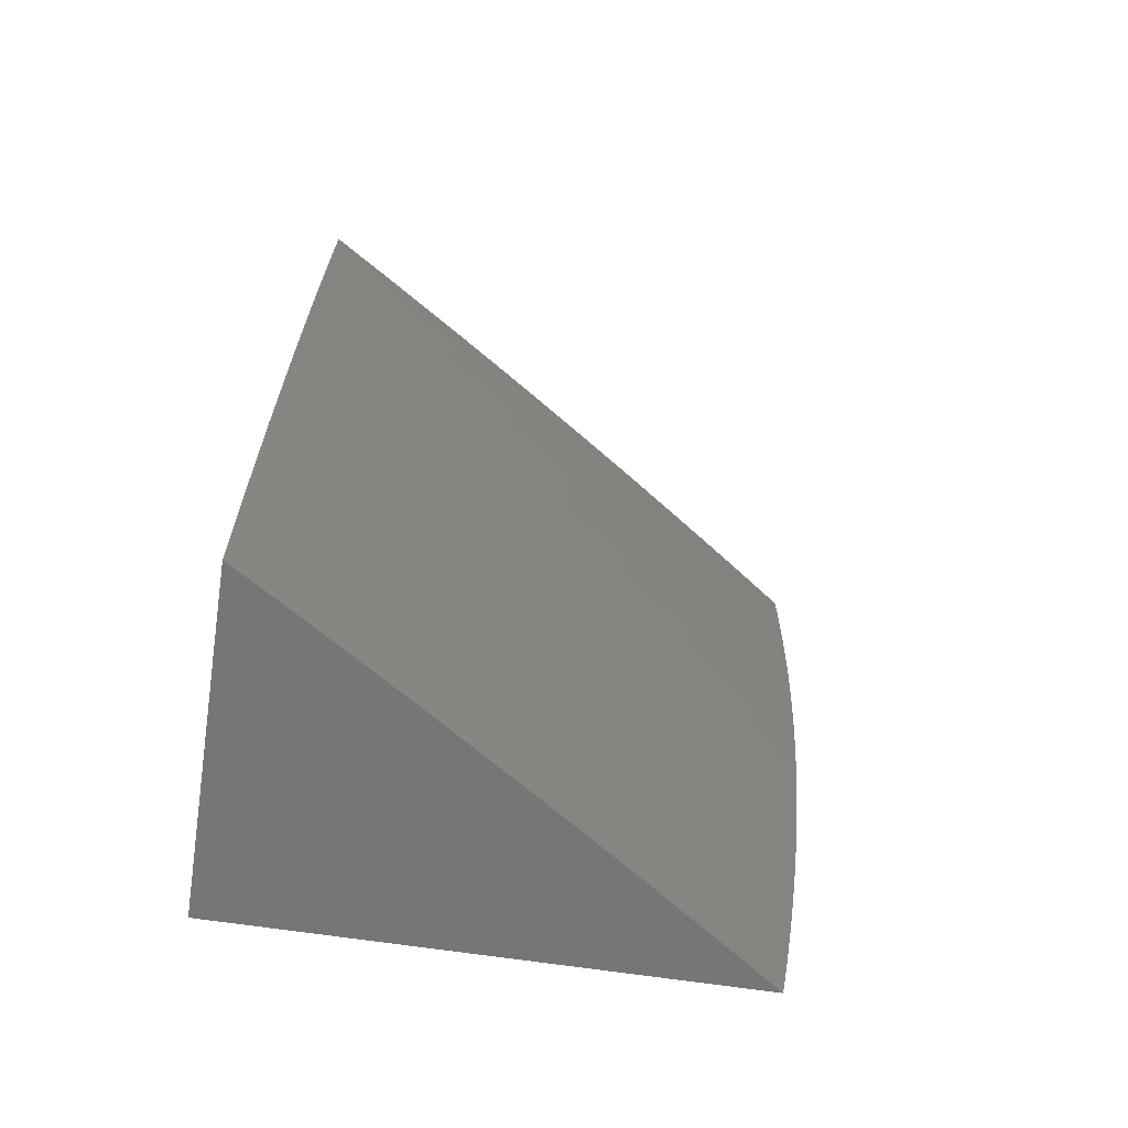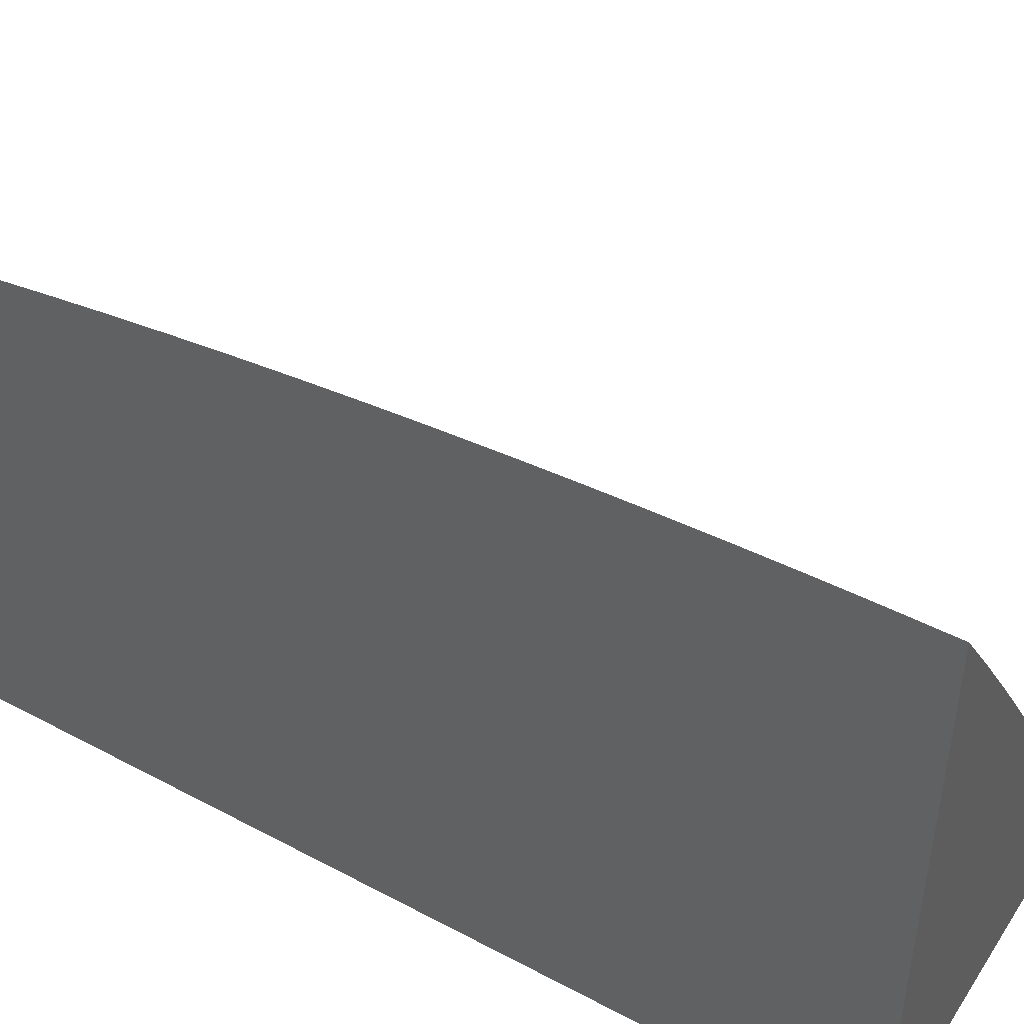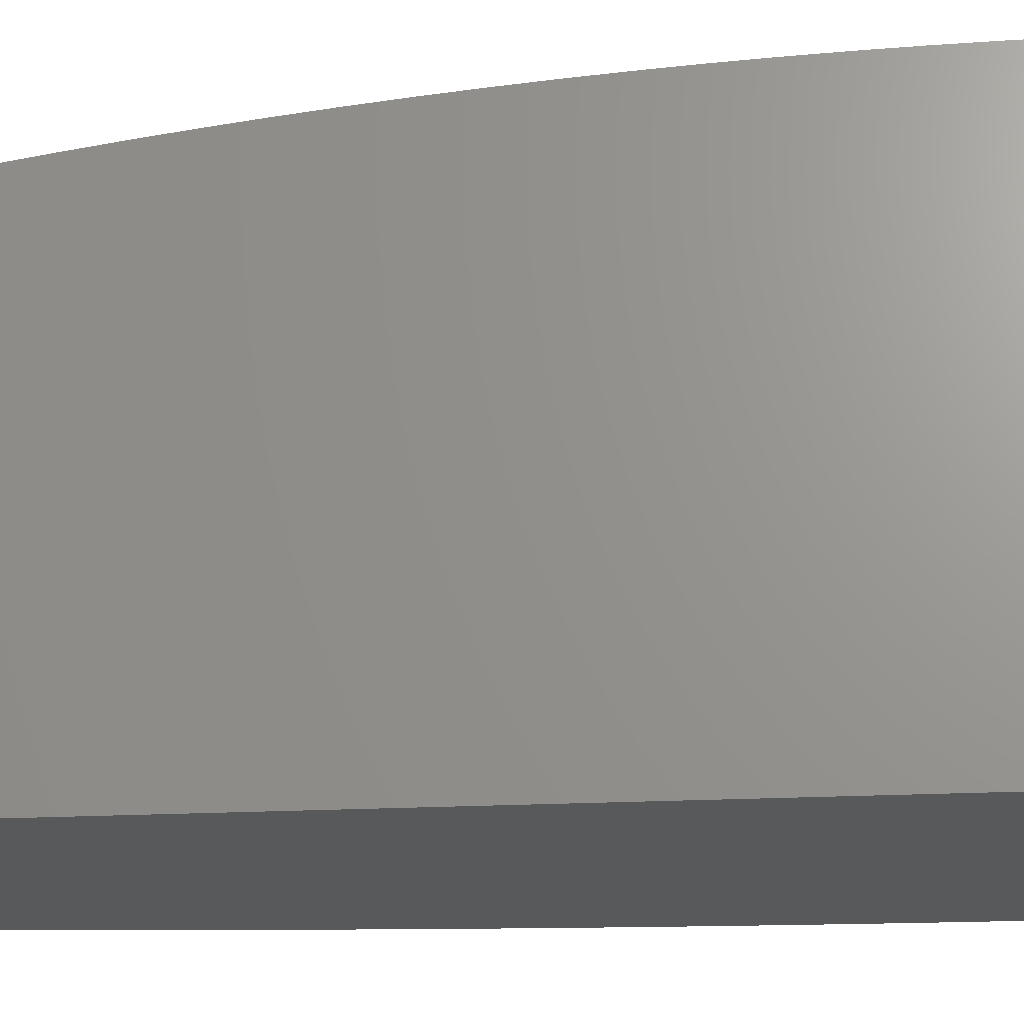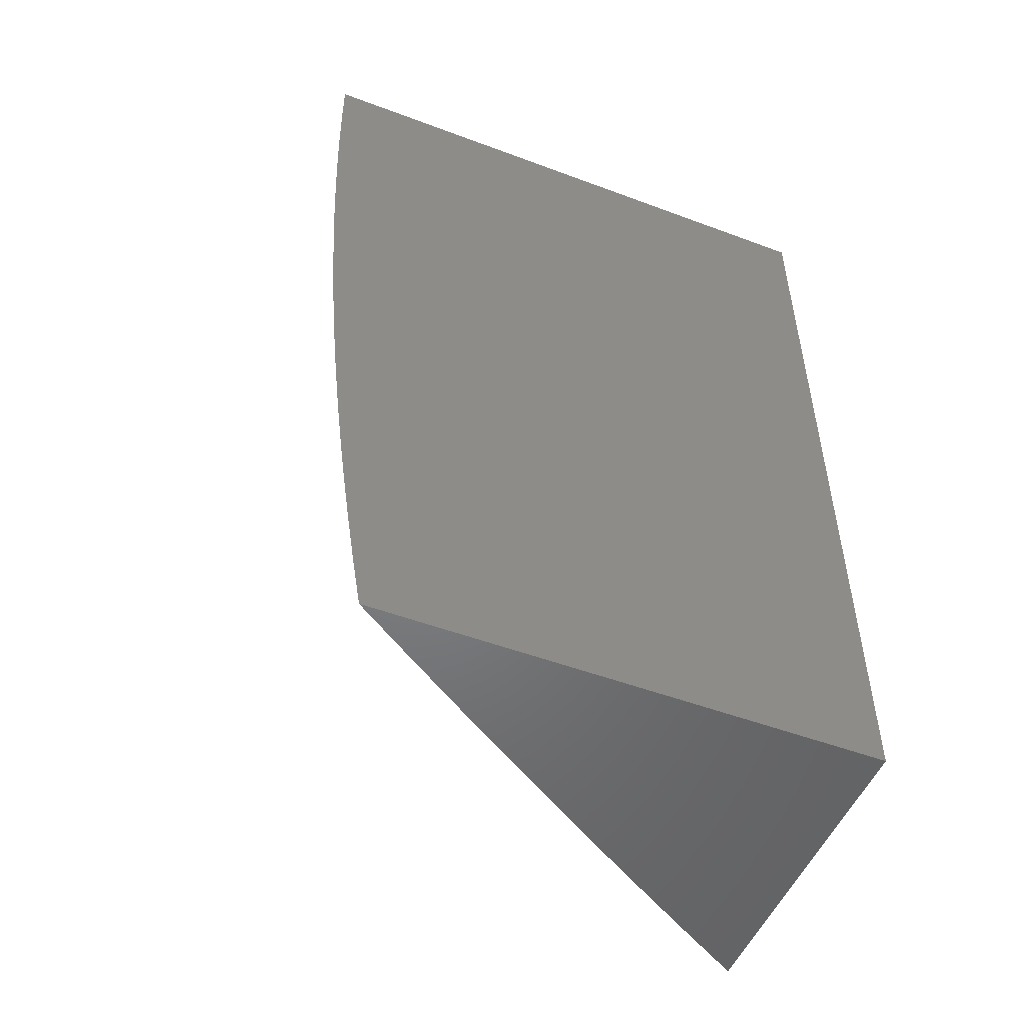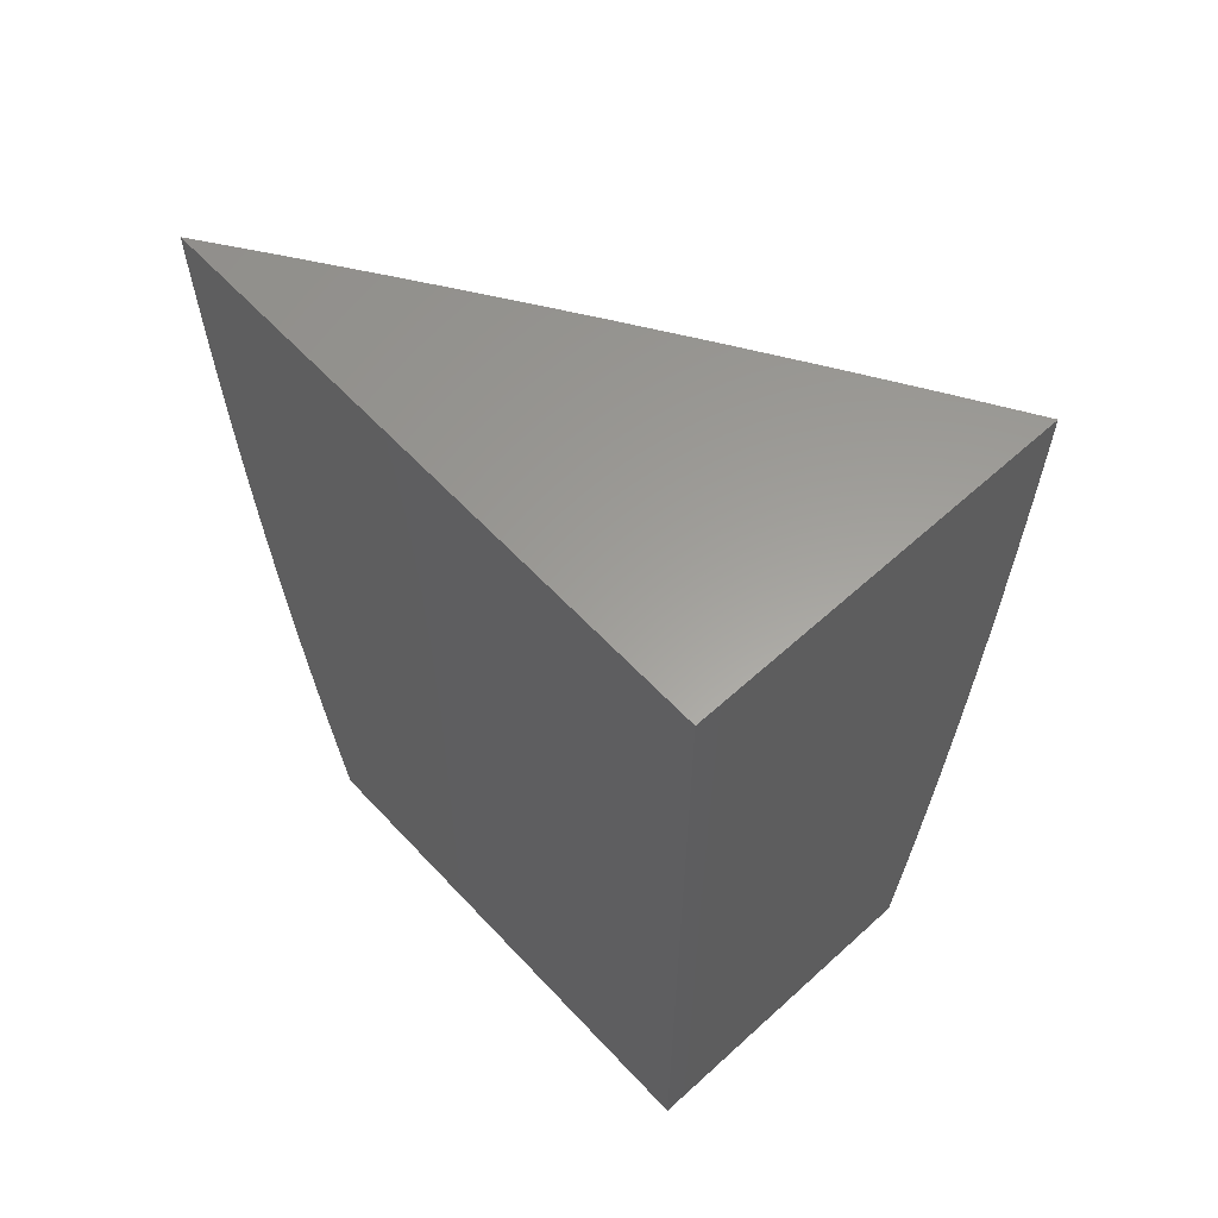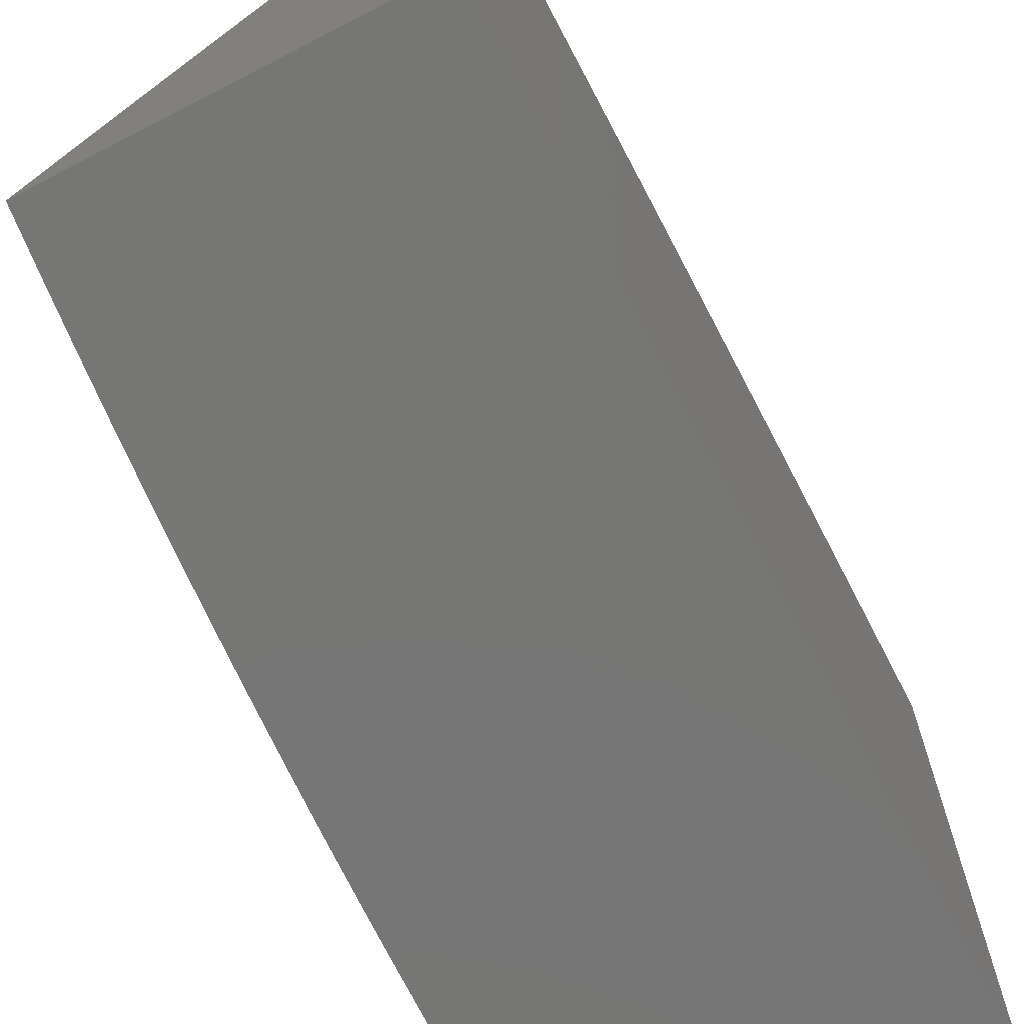
<metadata>
{"format":"stl","ext":"stl","renderer":"f3d","projection":"perspective","resolution":1024,"background":"white","views":[{"elev":-68.3,"azim":-98.4,"up":"+Y"},{"elev":46.1,"azim":121.4,"up":"+Z"},{"elev":-21.8,"azim":95.5,"up":"+Z"},{"elev":-51.2,"azim":67.9,"up":"+Y"},{"elev":60.7,"azim":137.2,"up":"+Y"},{"elev":-68.6,"azim":27.3,"up":"+Z"}]}
</metadata>
<code>
# stl→obj: 155 verts, 306 faces
v -9 -1 6.574
v -9 -0.9381 6.584
v -9.048 -1 6.503
v -9.059 -0.9419 6.496
v -9.095 -1 6.433
v -9.113 -0.9475 6.414
v -9.142 -1 6.361
v -9.167 -0.9531 6.332
v -9.189 -1 6.29
v -9.219 -0.9585 6.25
v -9.235 -1 6.218
v -9.271 -0.9639 6.167
v -9.28 -1 6.146
v -9.322 -0.9692 6.084
v -9.325 -1 6.073
v -9.369 -1 6
v -9.376 -0.9377 6
v -9.329 -0.9036 6.084
v -9.382 -0.8754 6
v -9.335 -0.8381 6.084
v -9.388 -0.813 6
v -9.341 -0.7728 6.084
v -9.393 -0.7507 6
v -9.346 -0.7075 6.084
v -9.398 -0.6882 6
v -9.351 -0.6425 6.084
v -9.403 -0.6258 6
v -9.356 -0.5775 6.084
v -9.407 -0.5633 6
v -9.36 -0.5127 6.084
v -9.411 -0.5008 6
v -9.363 -0.448 6.084
v -9.414 -0.4382 6
v -9.366 -0.3835 6.084
v -9.417 -0.3757 6
v -9.369 -0.3192 6.084
v -9.419 -0.3131 6
v -9.371 -0.255 6.084
v -9.421 -0.2505 6
v -9.372 -0.191 6.084
v -9.423 -0.1879 6
v -9.373 -0.1272 6.084
v -9.424 -0.1253 6
v -9.374 -0.06349 6.084
v -9.425 -0.06264 6
v -9.374 -1.08e-15 6.084
v -9.425 -1.128e-15 6
v -9.005 -0.9363 6.577
v -9 -0.876 6.594
v -9.012 -0.8729 6.577
v -9 -0.8139 6.602
v -9.018 -0.8096 6.577
v -9 -0.7517 6.611
v -9.023 -0.7465 6.577
v -9 -0.6894 6.618
v -9.029 -0.6835 6.577
v -9 -0.6271 6.625
v -9.033 -0.6206 6.577
v -9 -0.5646 6.631
v -9.038 -0.5579 6.577
v -9 -0.5021 6.637
v -9.041 -0.4953 6.577
v -9 -0.4395 6.642
v -9.045 -0.4328 6.577
v -9 -0.3769 6.646
v -9.048 -0.3705 6.577
v -9 -0.3141 6.65
v -9.05 -0.3084 6.577
v -9 -0.2514 6.653
v -9.052 -0.2464 6.577
v -9 -0.1886 6.655
v -9.054 -0.1845 6.577
v -9 -0.1257 6.657
v -9.055 -0.1228 6.577
v -9 -0.06286 6.658
v -9.055 -0.06133 6.577
v -9 0 6.658
v -9.056 -4.848e-17 6.577
v -9.11 -1.763e-16 6.496
v -9.11 -0.06171 6.496
v -9.11 -0.1236 6.496
v -9.109 -0.1856 6.496
v -9.107 -0.2478 6.496
v -9.105 -0.3102 6.496
v -9.103 -0.3728 6.496
v -9.1 -0.4354 6.496
v -9.096 -0.4983 6.496
v -9.092 -0.5613 6.496
v -9.088 -0.6244 6.496
v -9.083 -0.6876 6.496
v -9.078 -0.751 6.496
v -9.072 -0.8145 6.496
v -9.066 -0.8782 6.496
v -9.165 -3.57e-16 6.415
v -9.165 -0.06207 6.414
v -9.164 -0.1243 6.414
v -9.163 -0.1867 6.414
v -9.161 -0.2493 6.414
v -9.159 -0.3121 6.414
v -9.157 -0.375 6.414
v -9.154 -0.438 6.414
v -9.15 -0.5012 6.414
v -9.147 -0.5646 6.414
v -9.142 -0.6281 6.414
v -9.137 -0.6917 6.414
v -9.132 -0.7555 6.414
v -9.126 -0.8194 6.414
v -9.12 -0.8834 6.414
v -9.218 -5.641e-16 6.333
v -9.218 -0.06244 6.332
v -9.217 -0.125 6.332
v -9.216 -0.1878 6.332
v -9.215 -0.2508 6.332
v -9.213 -0.3139 6.332
v -9.21 -0.3772 6.332
v -9.207 -0.4406 6.332
v -9.204 -0.5042 6.332
v -9.2 -0.5679 6.332
v -9.196 -0.6318 6.332
v -9.191 -0.6958 6.332
v -9.185 -0.7599 6.332
v -9.18 -0.8242 6.332
v -9.173 -0.8886 6.332
v -9.271 -7.712e-16 6.25
v -9.271 -0.06279 6.25
v -9.27 -0.1258 6.25
v -9.269 -0.1889 6.25
v -9.267 -0.2522 6.25
v -9.265 -0.3157 6.25
v -9.263 -0.3793 6.25
v -9.26 -0.4431 6.25
v -9.257 -0.5071 6.25
v -9.253 -0.5711 6.25
v -9.248 -0.6354 6.25
v -9.243 -0.6997 6.25
v -9.238 -0.7643 6.25
v -9.232 -0.8289 6.25
v -9.226 -0.8936 6.25
v -9.323 -9.519e-16 6.167
v -9.323 -0.06315 6.167
v -9.322 -0.1265 6.167
v -9.321 -0.19 6.167
v -9.319 -0.2536 6.167
v -9.317 -0.3175 6.167
v -9.315 -0.3814 6.167
v -9.312 -0.4456 6.167
v -9.308 -0.5099 6.167
v -9.305 -0.5743 6.167
v -9.3 -0.6389 6.167
v -9.295 -0.7037 6.167
v -9.29 -0.7685 6.167
v -9.284 -0.8335 6.167
v -9.278 -0.8987 6.167
v -9 -1 6
v -9 0 6
f 1 2 3
f 3 2 4
f 3 4 5
f 5 4 6
f 5 6 7
f 7 6 8
f 7 8 9
f 9 8 10
f 9 10 11
f 11 10 12
f 11 12 13
f 13 12 14
f 13 14 15
f 15 14 16
f 16 14 17
f 17 14 18
f 17 18 19
f 19 18 20
f 19 20 21
f 21 20 22
f 21 22 23
f 23 22 24
f 23 24 25
f 25 24 26
f 25 26 27
f 27 26 28
f 27 28 29
f 29 28 30
f 29 30 31
f 31 30 32
f 31 32 33
f 33 32 34
f 33 34 35
f 35 34 36
f 35 36 37
f 37 36 38
f 37 38 39
f 39 38 40
f 39 40 41
f 41 40 42
f 41 42 43
f 43 42 44
f 43 44 45
f 45 44 46
f 45 46 47
f 4 2 48
f 48 2 49
f 48 49 50
f 50 49 51
f 50 51 52
f 52 51 53
f 52 53 54
f 54 53 55
f 54 55 56
f 56 55 57
f 56 57 58
f 58 57 59
f 58 59 60
f 60 59 61
f 60 61 62
f 62 61 63
f 62 63 64
f 64 63 65
f 64 65 66
f 66 65 67
f 66 67 68
f 68 67 69
f 68 69 70
f 70 69 71
f 70 71 72
f 72 71 73
f 72 73 74
f 74 73 75
f 74 75 76
f 76 75 77
f 76 77 78
f 78 79 76
f 76 79 80
f 76 80 74
f 74 80 81
f 74 81 72
f 72 81 82
f 72 82 70
f 70 82 83
f 70 83 68
f 68 83 84
f 68 84 66
f 66 84 85
f 66 85 64
f 64 85 86
f 64 86 62
f 62 86 87
f 62 87 60
f 60 87 88
f 60 88 58
f 58 88 89
f 58 89 56
f 56 89 90
f 56 90 54
f 54 90 91
f 54 91 52
f 52 91 92
f 52 92 50
f 50 92 93
f 50 93 48
f 48 93 4
f 79 94 80
f 80 94 95
f 80 95 81
f 81 95 96
f 81 96 82
f 82 96 97
f 82 97 83
f 83 97 98
f 83 98 84
f 84 98 99
f 84 99 85
f 85 99 100
f 85 100 86
f 86 100 101
f 86 101 87
f 87 101 102
f 87 102 88
f 88 102 103
f 88 103 89
f 89 103 104
f 89 104 90
f 90 104 105
f 90 105 91
f 91 105 106
f 91 106 92
f 92 106 107
f 92 107 93
f 93 107 108
f 93 108 4
f 4 108 6
f 94 109 95
f 95 109 110
f 95 110 96
f 96 110 111
f 96 111 97
f 97 111 112
f 97 112 98
f 98 112 113
f 98 113 99
f 99 113 114
f 99 114 100
f 100 114 115
f 100 115 101
f 101 115 116
f 101 116 102
f 102 116 117
f 102 117 103
f 103 117 118
f 103 118 104
f 104 118 119
f 104 119 105
f 105 119 120
f 105 120 106
f 106 120 121
f 106 121 107
f 107 121 122
f 107 122 108
f 108 122 123
f 108 123 6
f 6 123 8
f 109 124 110
f 110 124 125
f 110 125 111
f 111 125 126
f 111 126 112
f 112 126 127
f 112 127 113
f 113 127 128
f 113 128 114
f 114 128 129
f 114 129 115
f 115 129 130
f 115 130 116
f 116 130 131
f 116 131 117
f 117 131 132
f 117 132 118
f 118 132 133
f 118 133 119
f 119 133 134
f 119 134 120
f 120 134 135
f 120 135 121
f 121 135 136
f 121 136 122
f 122 136 137
f 122 137 123
f 123 137 138
f 123 138 8
f 8 138 10
f 124 139 125
f 125 139 140
f 125 140 126
f 126 140 141
f 126 141 127
f 127 141 142
f 127 142 128
f 128 142 143
f 128 143 129
f 129 143 144
f 129 144 130
f 130 144 145
f 130 145 131
f 131 145 146
f 131 146 132
f 132 146 147
f 132 147 133
f 133 147 148
f 133 148 134
f 134 148 149
f 134 149 135
f 135 149 150
f 135 150 136
f 136 150 151
f 136 151 137
f 137 151 152
f 137 152 138
f 138 152 153
f 138 153 10
f 10 153 12
f 139 46 140
f 140 46 44
f 140 44 141
f 141 44 42
f 141 42 142
f 142 42 40
f 142 40 143
f 143 40 38
f 143 38 144
f 144 38 36
f 144 36 145
f 145 36 34
f 145 34 146
f 146 34 32
f 146 32 147
f 147 32 30
f 147 30 148
f 148 30 28
f 148 28 149
f 149 28 26
f 149 26 150
f 150 26 24
f 150 24 151
f 151 24 22
f 151 22 152
f 152 22 20
f 152 20 153
f 153 20 18
f 153 18 12
f 12 18 14
f 1 3 154
f 154 3 5
f 154 5 7
f 7 9 154
f 154 9 11
f 154 11 13
f 13 15 154
f 154 15 16
f 16 17 154
f 154 17 19
f 154 19 21
f 21 23 154
f 154 23 25
f 154 25 27
f 27 29 154
f 154 29 155
f 155 29 31
f 155 31 33
f 33 35 155
f 155 35 37
f 155 37 39
f 39 41 155
f 155 41 43
f 155 43 45
f 45 47 155
f 47 46 155
f 155 46 139
f 155 139 124
f 124 109 155
f 155 109 94
f 155 94 79
f 79 78 155
f 155 78 77
f 77 75 155
f 155 75 73
f 155 73 71
f 71 69 155
f 155 69 67
f 155 67 65
f 65 63 155
f 155 63 61
f 155 61 59
f 155 59 154
f 154 59 57
f 154 57 55
f 55 53 154
f 154 53 51
f 154 51 49
f 49 2 154
f 154 2 1

</code>
